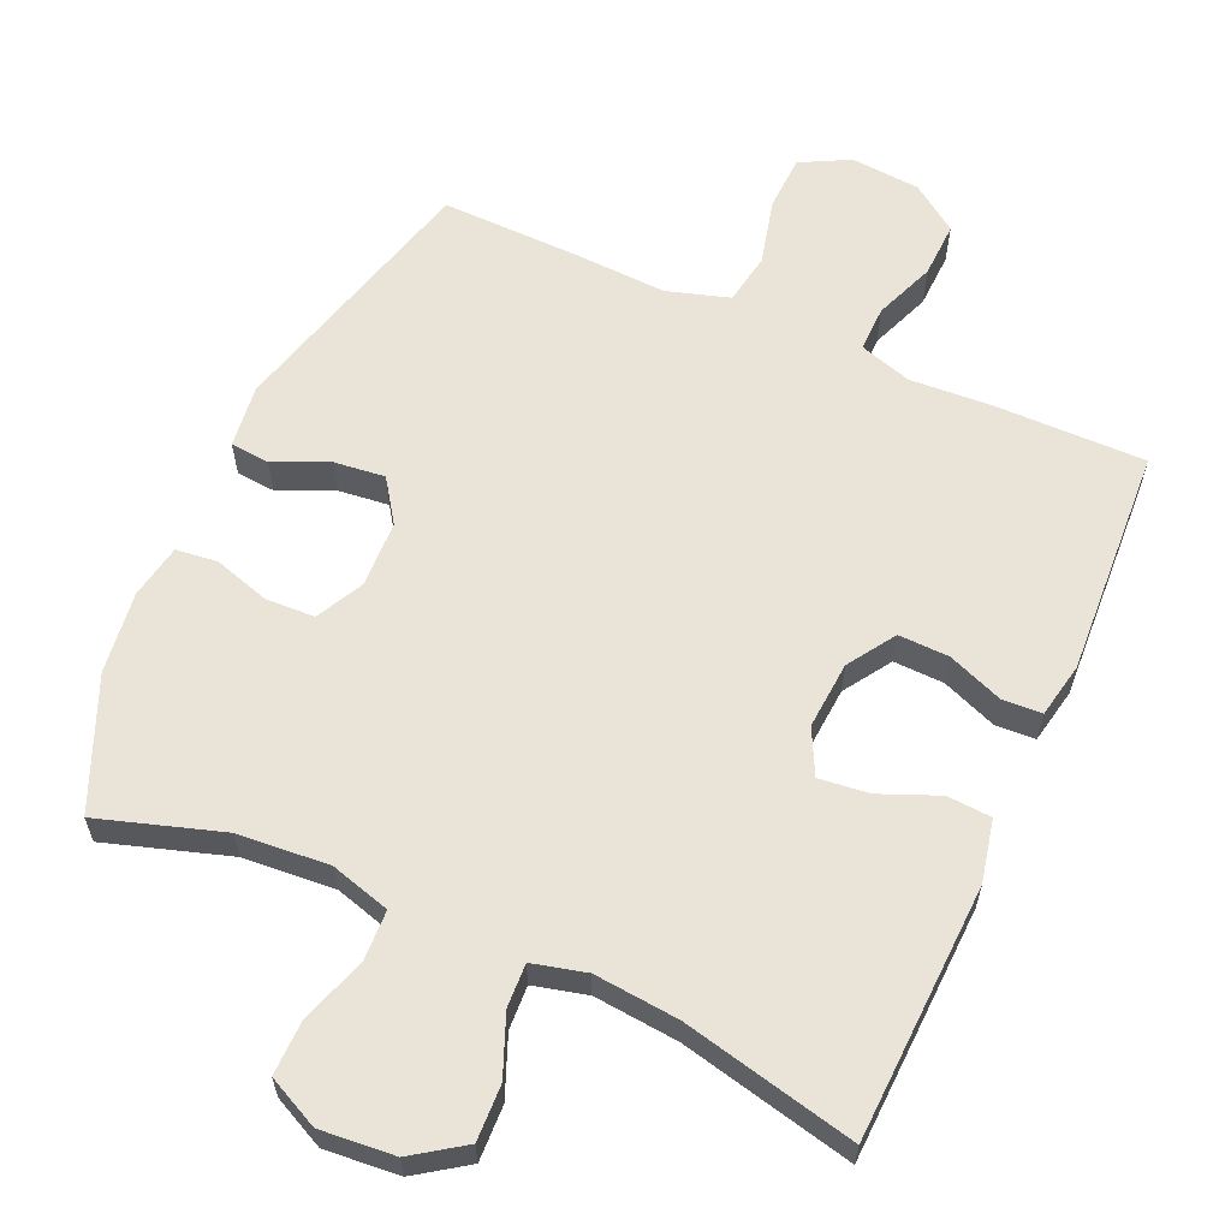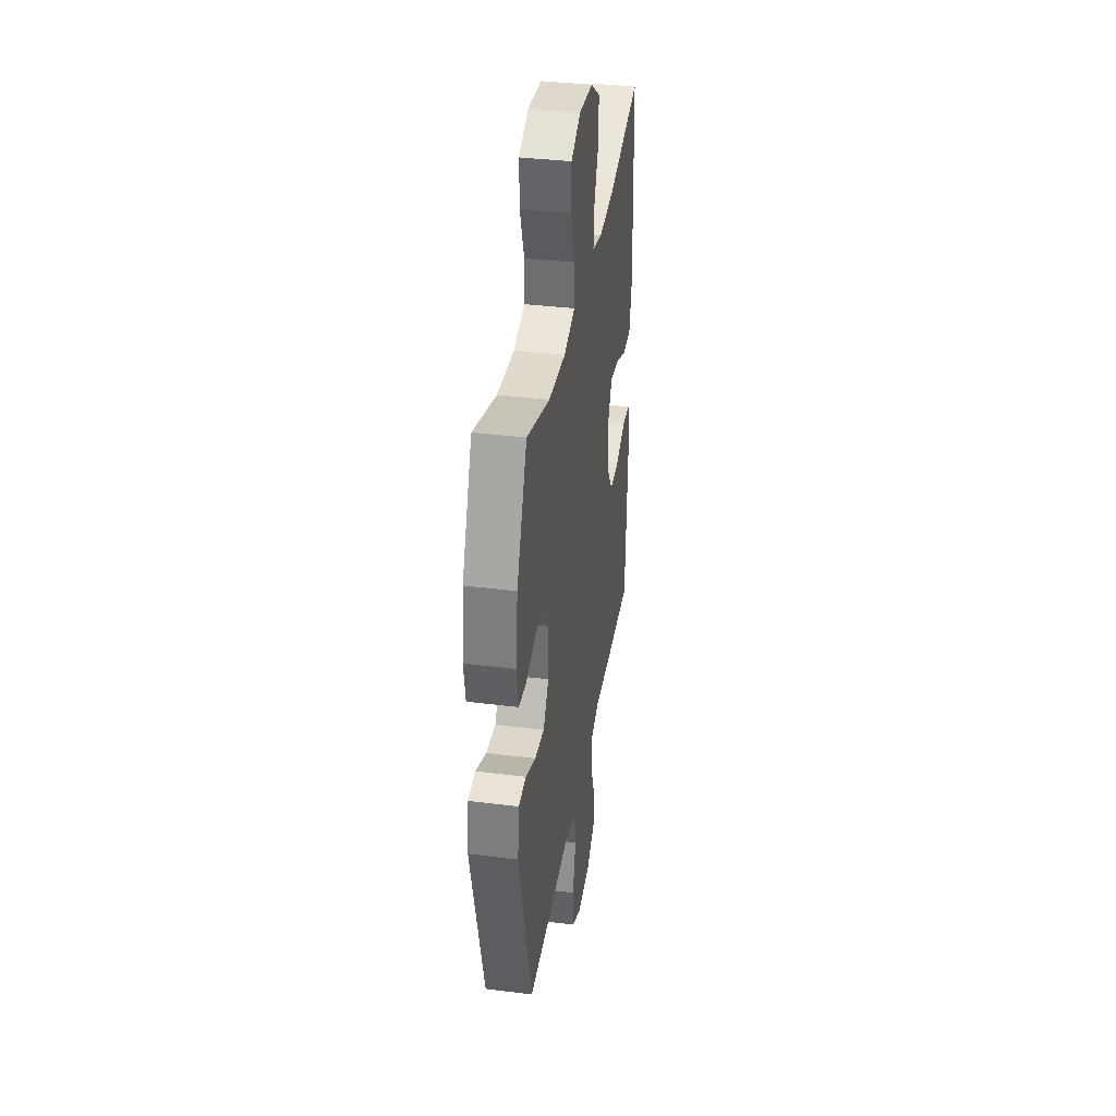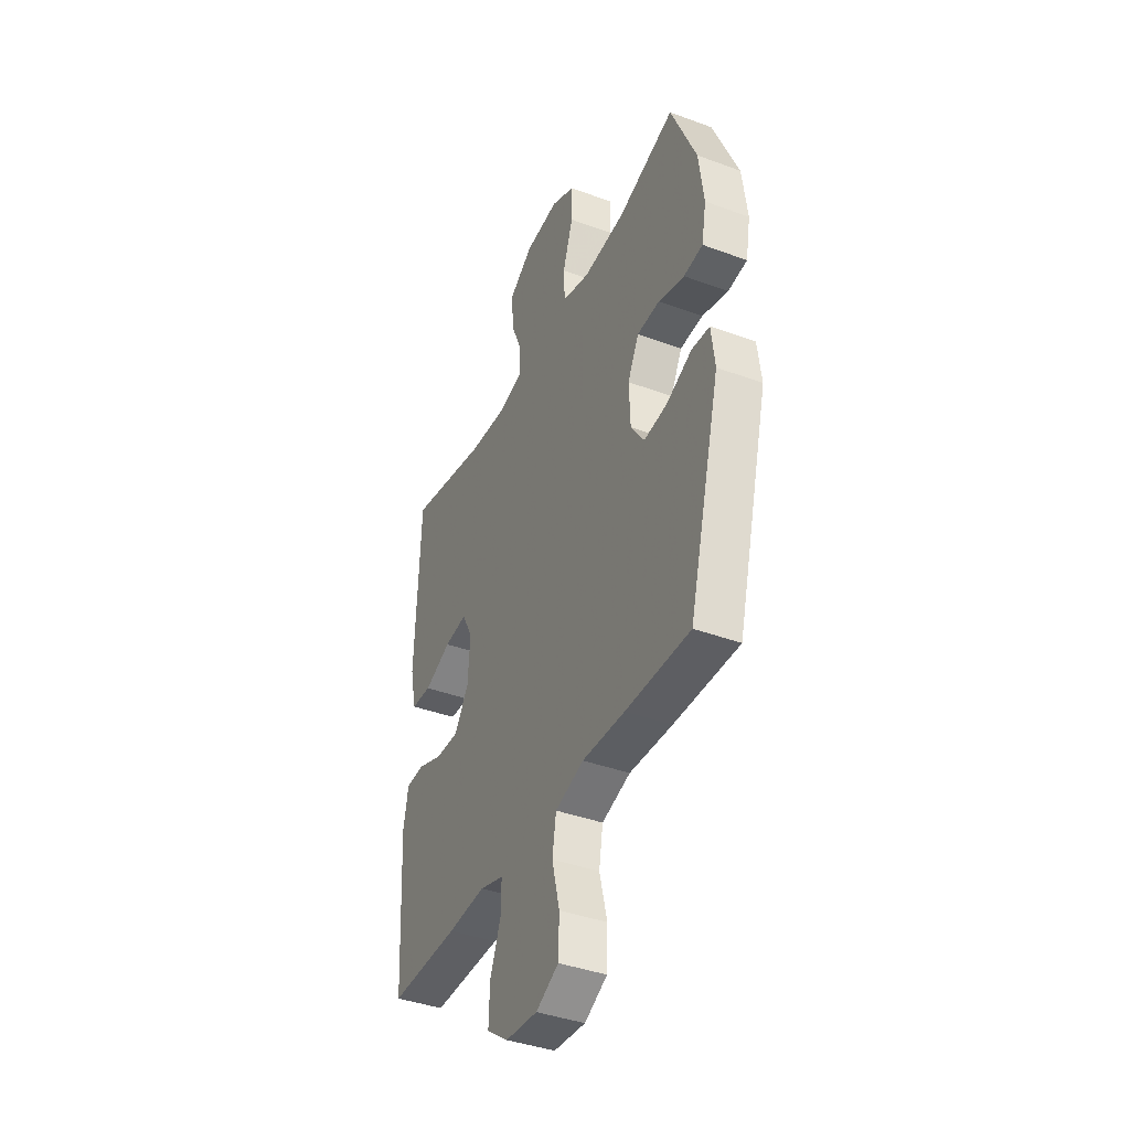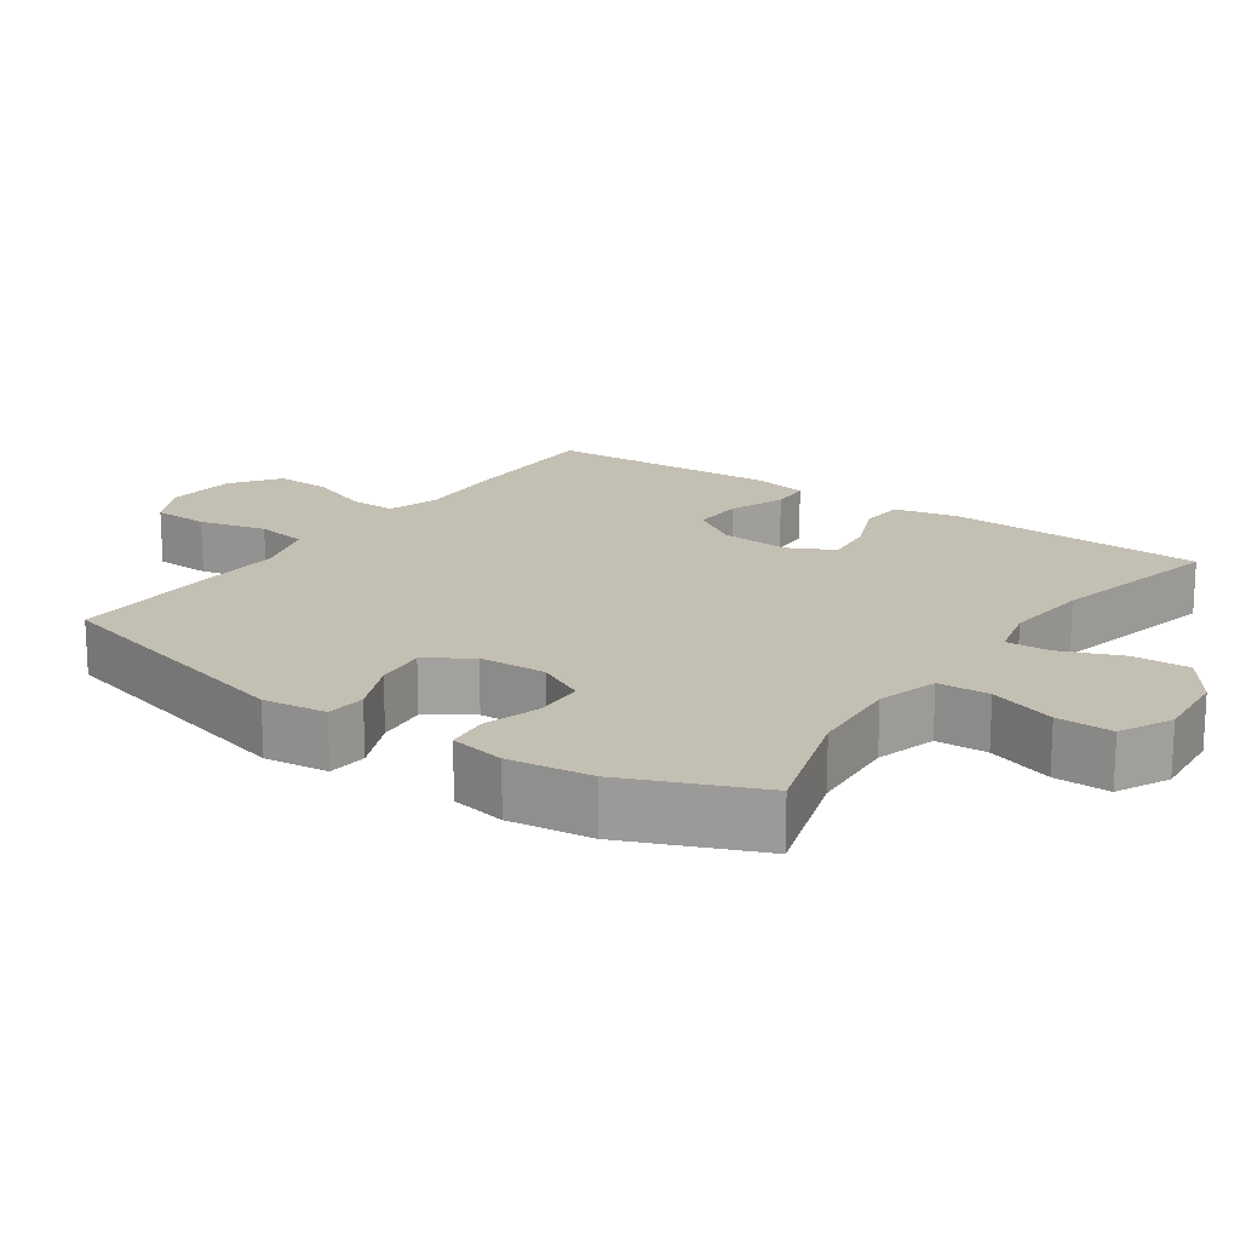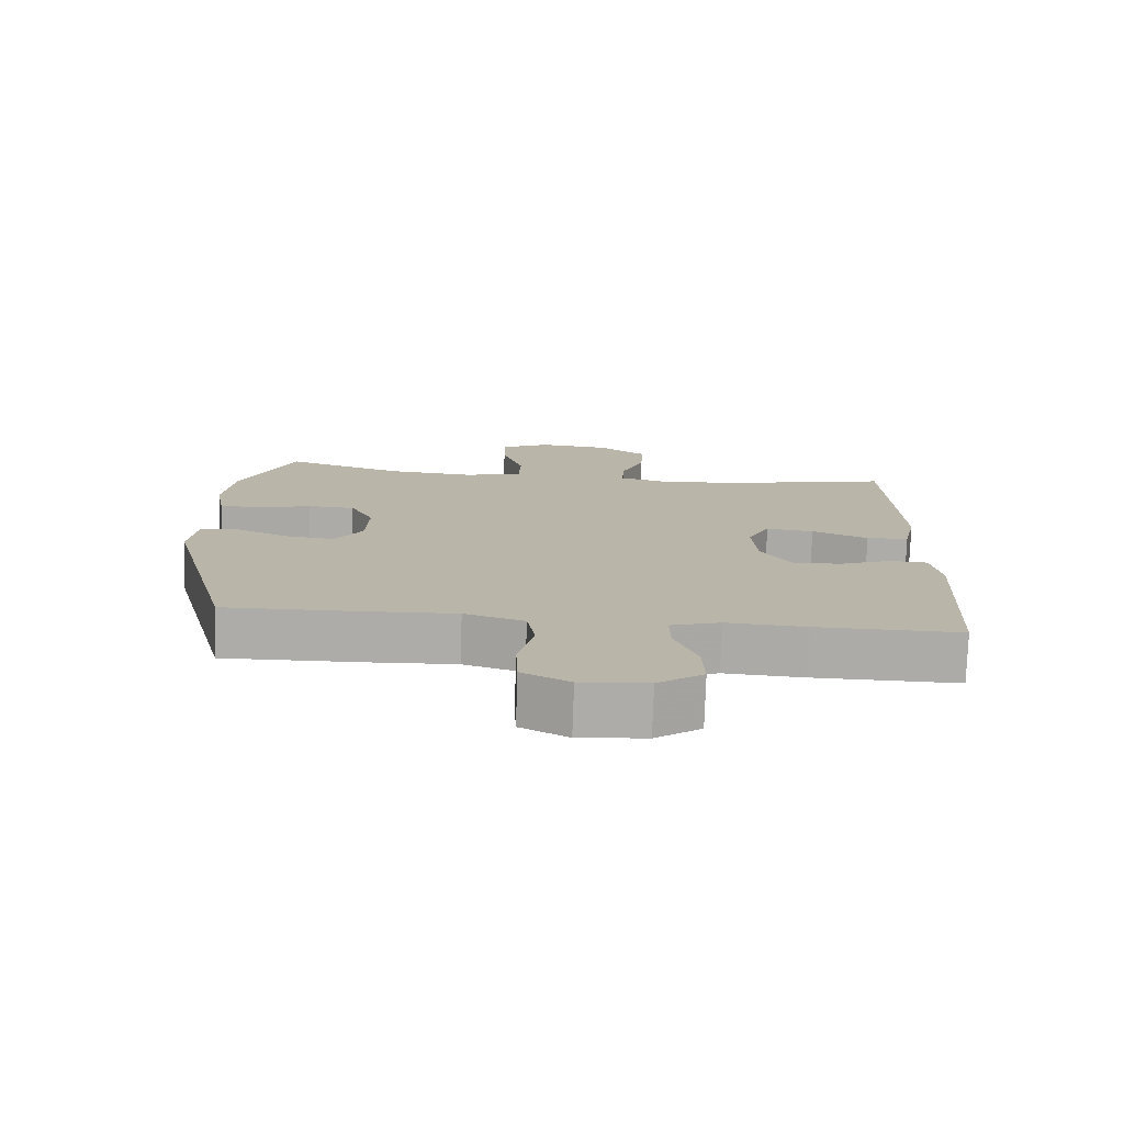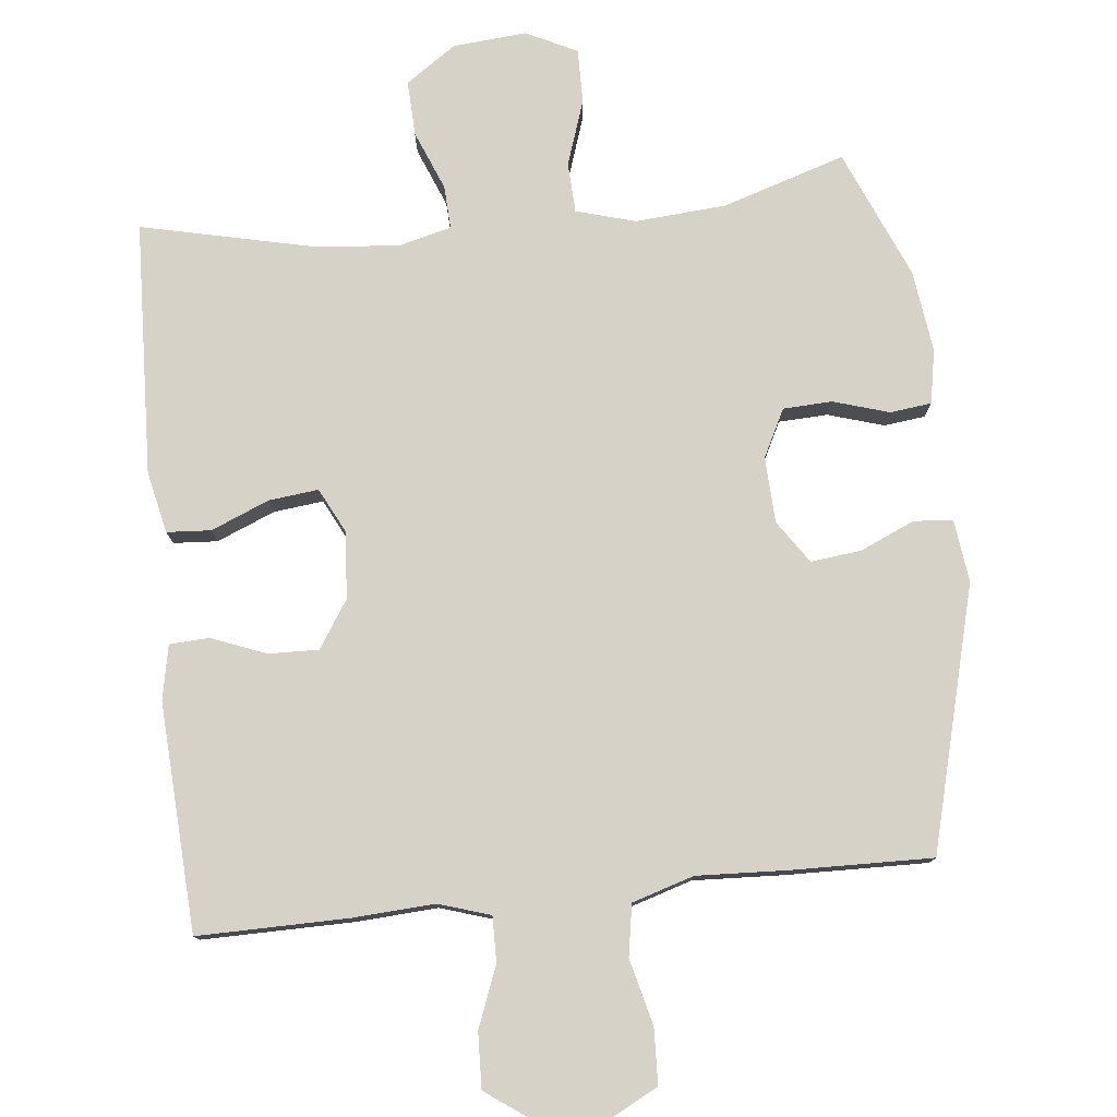
<metadata>
{"format":"obj","ext":"obj","renderer":"f3d","projection":"perspective","resolution":1024,"background":"white","views":[{"elev":60.9,"azim":24.1,"up":"+Y"},{"elev":36.8,"azim":-80.8,"up":"+Z"},{"elev":-40.1,"azim":-114.5,"up":"+Z"},{"elev":17.8,"azim":-55.0,"up":"+Y"},{"elev":-76.5,"azim":-2.0,"up":"+Z"},{"elev":77.9,"azim":174.0,"up":"+Y"}]}
</metadata>
<code>
v -0.5 0.07 0.5
v -0.327 0.07 0.445
v -0.199 0.07 0.435
v -0.115 0.07 0.459
v -0.112 0.07 0.53
v -0.143 0.07 0.622
v -0.144 0.07 0.699
v -0.072 0.07 0.734
v 0.032 0.07 0.725
v 0.103 0.07 0.676
v 0.1 0.07 0.598
v 0.066 0.07 0.514
v 0.063 0.07 0.453
v 0.138 0.07 0.434
v 0.257 0.07 0.445
v 0.5 0.07 0.5
v 0.514 0.07 0.142
v 0.495 0.07 0.055
v 0.433 0.07 0.051
v 0.351 0.07 0.085
v 0.281 0.07 0.093
v 0.249 0.07 0.03
v 0.256 0.07 -0.065
v 0.299 0.07 -0.131
v 0.37 0.07 -0.129
v 0.447 0.07 -0.099
v 0.503 0.07 -0.102
v 0.518 0.07 -0.179
v 0.5 0.07 -0.5
v 0.288 0.07 -0.498
v 0.173 0.07 -0.491
v 0.1 0.07 -0.514
v 0.101 0.07 -0.578
v 0.134 0.07 -0.663
v 0.137 0.07 -0.741
v 0.071 0.07 -0.788
v -0.026 0.07 -0.796
v -0.095 0.07 -0.76
v -0.098 0.07 -0.682
v -0.075 0.07 -0.589
v -0.087 0.07 -0.517
v -0.174 0.07 -0.49
v -0.304 0.07 -0.496
v -0.5 0.07 -0.5
v -0.597 0.07 -0.13
v -0.586 0.07 -0.042
v -0.531 0.07 -0.037
v -0.454 0.07 -0.071
v -0.383 0.07 -0.079
v -0.342 0.07 -0.019
v -0.338 0.07 0.074
v -0.372 0.07 0.141
v -0.441 0.07 0.144
v -0.52 0.07 0.12
v -0.578 0.07 0.127
v -0.592 0.07 0.203
v -0.577 0.07 0.318
v -0.5 0 0.5
v -0.327 0 0.445
v -0.199 0 0.435
v -0.115 0 0.459
v -0.112 0 0.53
v -0.143 0 0.622
v -0.144 0 0.699
v -0.072 0 0.734
v 0.032 0 0.725
v 0.103 0 0.676
v 0.1 0 0.598
v 0.066 0 0.514
v 0.063 0 0.453
v 0.138 0 0.434
v 0.257 0 0.445
v 0.5 0 0.5
v 0.514 0 0.142
v 0.495 0 0.055
v 0.433 0 0.051
v 0.351 0 0.085
v 0.281 0 0.093
v 0.249 0 0.03
v 0.256 0 -0.065
v 0.299 0 -0.131
v 0.37 0 -0.129
v 0.447 0 -0.099
v 0.503 0 -0.102
v 0.518 0 -0.179
v 0.5 0 -0.5
v 0.288 0 -0.498
v 0.173 0 -0.491
v 0.1 0 -0.514
v 0.101 0 -0.578
v 0.134 0 -0.663
v 0.137 0 -0.741
v 0.071 0 -0.788
v -0.026 0 -0.796
v -0.095 0 -0.76
v -0.098 0 -0.682
v -0.075 0 -0.589
v -0.087 0 -0.517
v -0.174 0 -0.49
v -0.304 0 -0.496
v -0.5 0 -0.5
v -0.597 0 -0.13
v -0.586 0 -0.042
v -0.531 0 -0.037
v -0.454 0 -0.071
v -0.383 0 -0.079
v -0.342 0 -0.019
v -0.338 0 0.074
v -0.372 0 0.141
v -0.441 0 0.144
v -0.52 0 0.12
v -0.578 0 0.127
v -0.592 0 0.203
v -0.577 0 0.318
f 56 57 1 2
f 53 54 55 56
f 52 53 56 2
f 51 52 2 3
f 50 51 3 4
f 45 46 47 48
f 45 48 49
f 42 43 44 45
f 41 42 45 49
f 37 38 39 40
f 37 40 41
f 36 37 41
f 33 34 35 36
f 32 33 36 41
f 31 32 41 49
f 25 26 27 28
f 24 25 28 29
f 23 24 29 30
f 17 18 19 20
f 15 16 17 20
f 14 15 20 21
f 13 14 21 22
f 9 10 11 12
f 9 12 13
f 8 9 13
f 5 6 7 8
f 4 5 8 13
f 50 4 13 22
f 23 30 31 49
f 22 23 49 50
f 59 58 114 113
f 113 112 111 110
f 59 113 110 109
f 60 59 109 108
f 61 60 108 107
f 105 104 103 102
f 106 105 102
f 102 101 100 99
f 106 102 99 98
f 97 96 95 94
f 98 97 94
f 98 94 93
f 93 92 91 90
f 98 93 90 89
f 106 98 89 88
f 85 84 83 82
f 86 85 82 81
f 87 86 81 80
f 77 76 75 74
f 77 74 73 72
f 78 77 72 71
f 79 78 71 70
f 69 68 67 66
f 70 69 66
f 70 66 65
f 65 64 63 62
f 70 65 62 61
f 79 70 61 107
f 106 88 87 80
f 107 106 80 79
f 1 58 59 2
f 2 59 60 3
f 3 60 61 4
f 4 61 62 5
f 5 62 63 6
f 6 63 64 7
f 7 64 65 8
f 8 65 66 9
f 9 66 67 10
f 10 67 68 11
f 11 68 69 12
f 12 69 70 13
f 13 70 71 14
f 14 71 72 15
f 15 72 73 16
f 16 73 74 17
f 17 74 75 18
f 18 75 76 19
f 19 76 77 20
f 20 77 78 21
f 21 78 79 22
f 22 79 80 23
f 23 80 81 24
f 24 81 82 25
f 25 82 83 26
f 26 83 84 27
f 27 84 85 28
f 28 85 86 29
f 29 86 87 30
f 30 87 88 31
f 31 88 89 32
f 32 89 90 33
f 33 90 91 34
f 34 91 92 35
f 35 92 93 36
f 36 93 94 37
f 37 94 95 38
f 38 95 96 39
f 39 96 97 40
f 40 97 98 41
f 41 98 99 42
f 42 99 100 43
f 43 100 101 44
f 44 101 102 45
f 45 102 103 46
f 46 103 104 47
f 47 104 105 48
f 48 105 106 49
f 49 106 107 50
f 50 107 108 51
f 51 108 109 52
f 52 109 110 53
f 53 110 111 54
f 54 111 112 55
f 55 112 113 56
f 56 113 114 57
f 57 114 58 1

</code>
